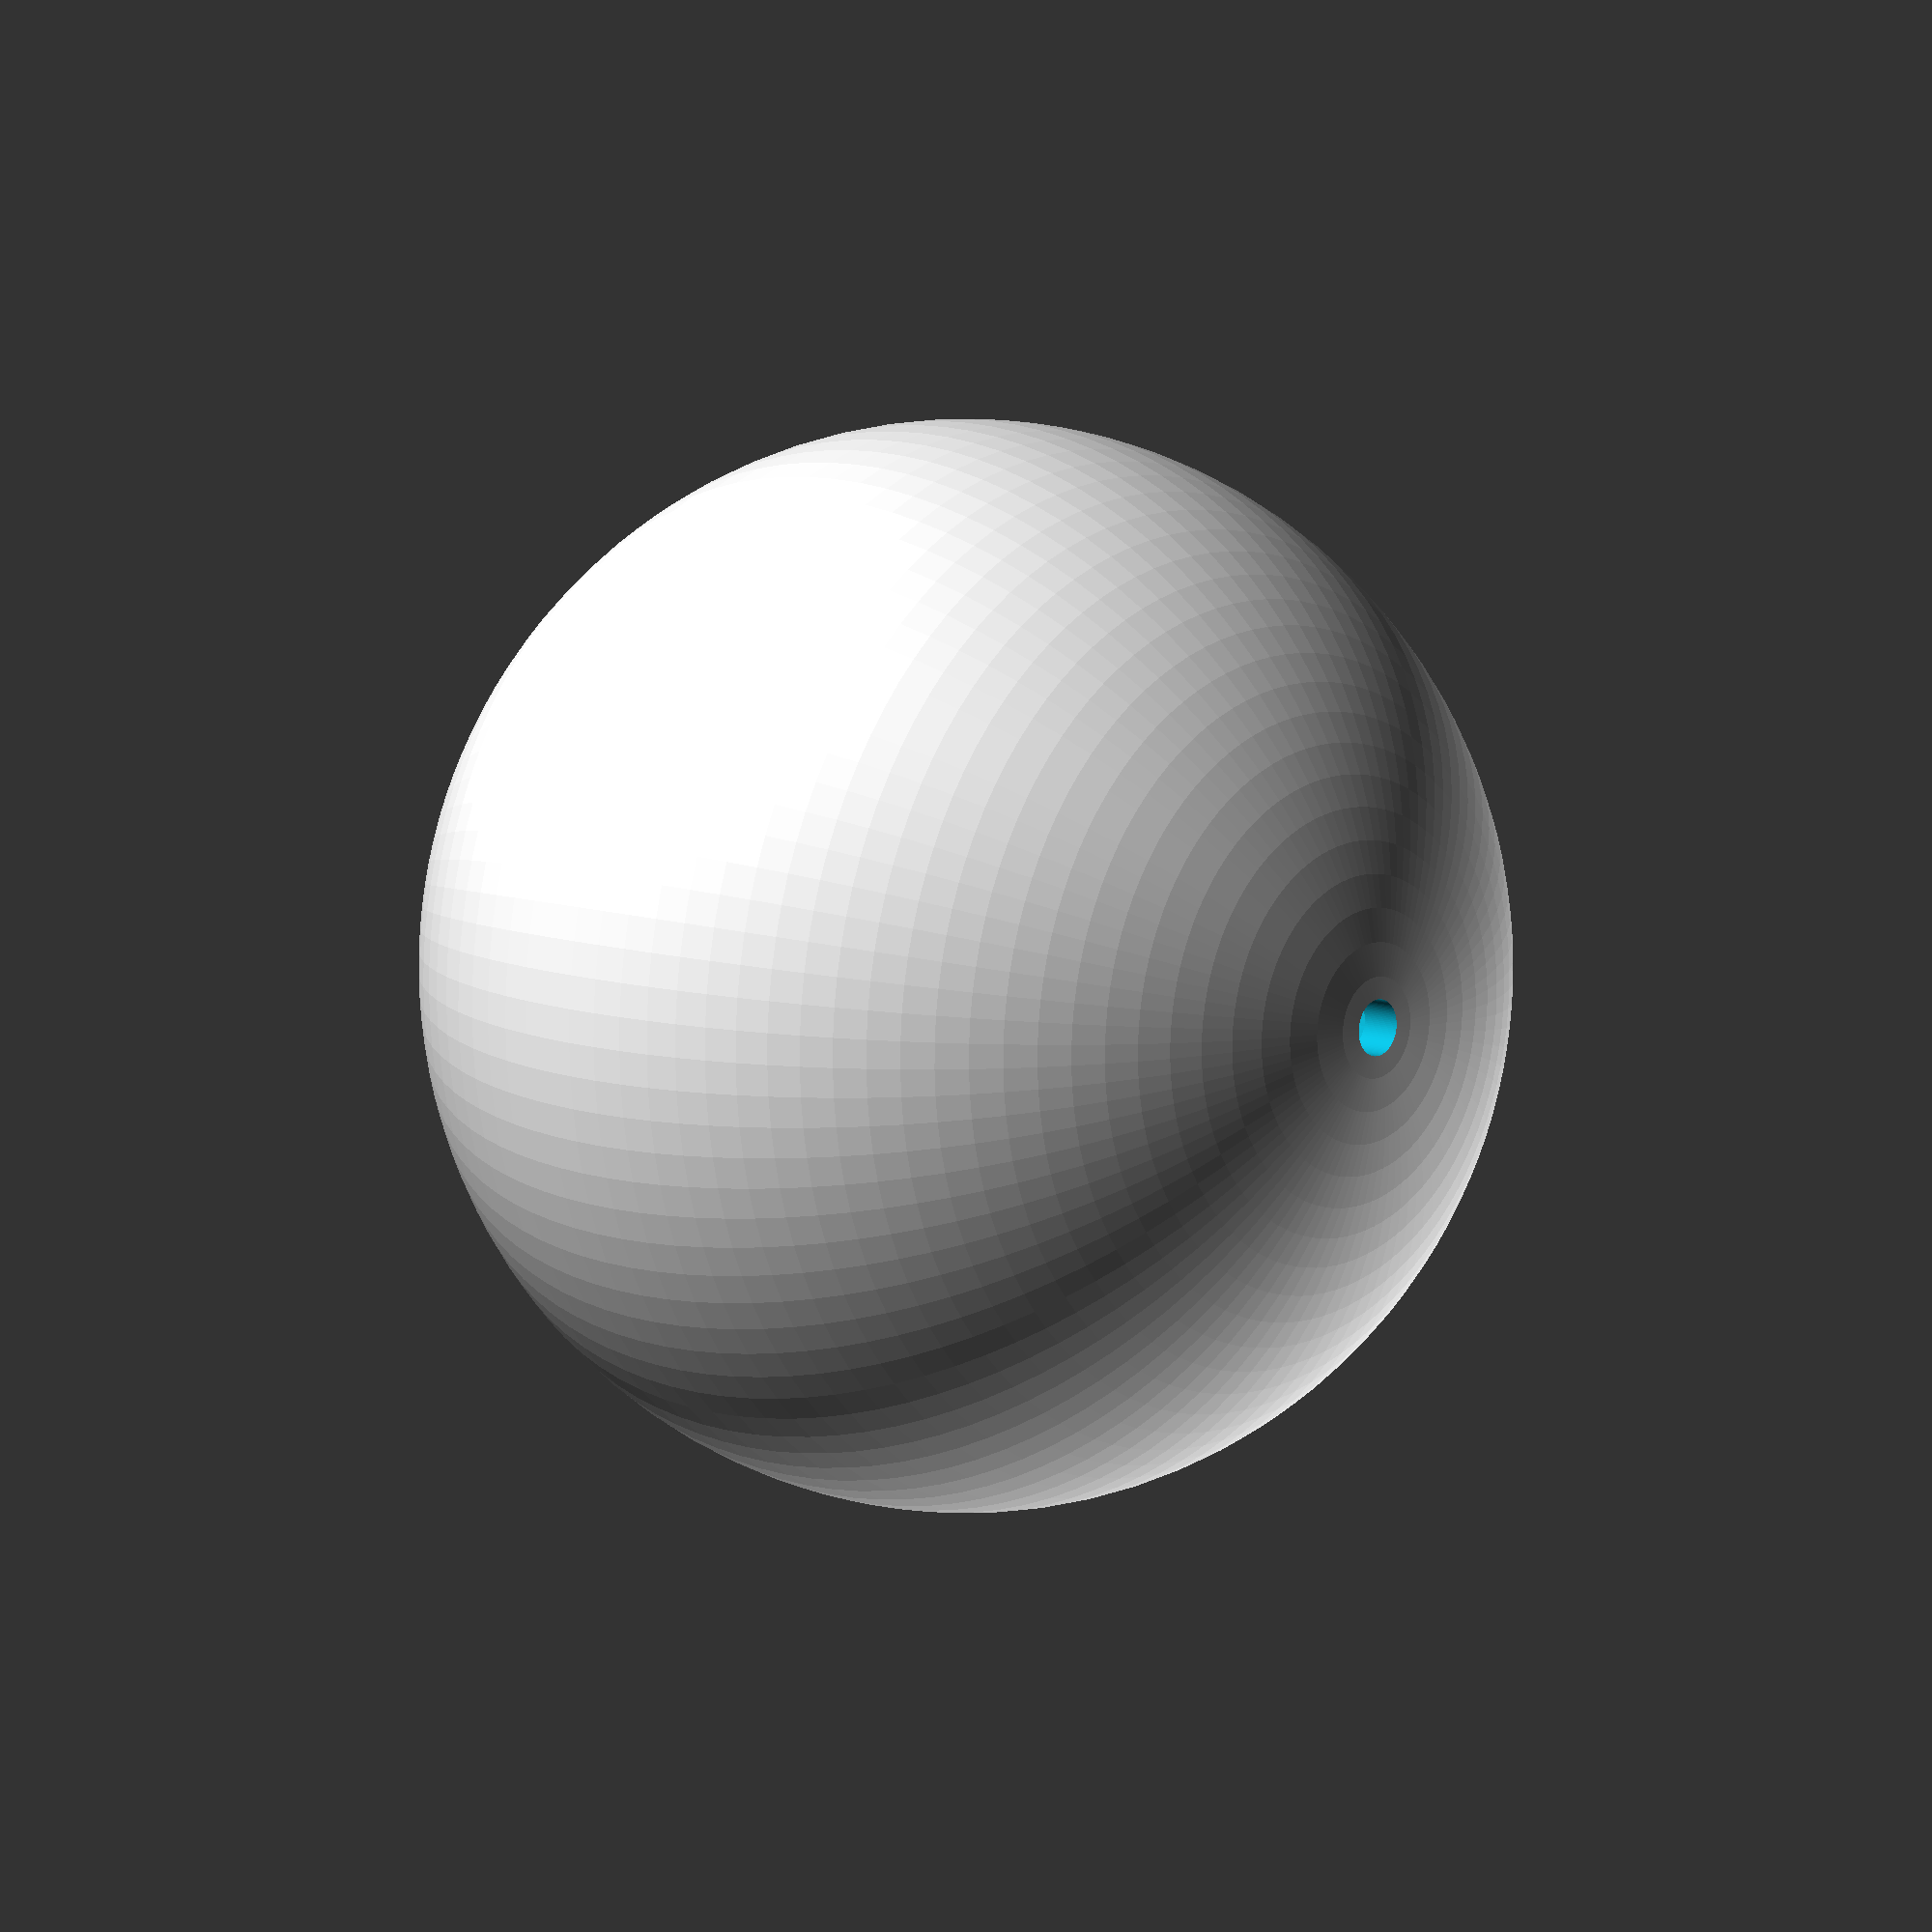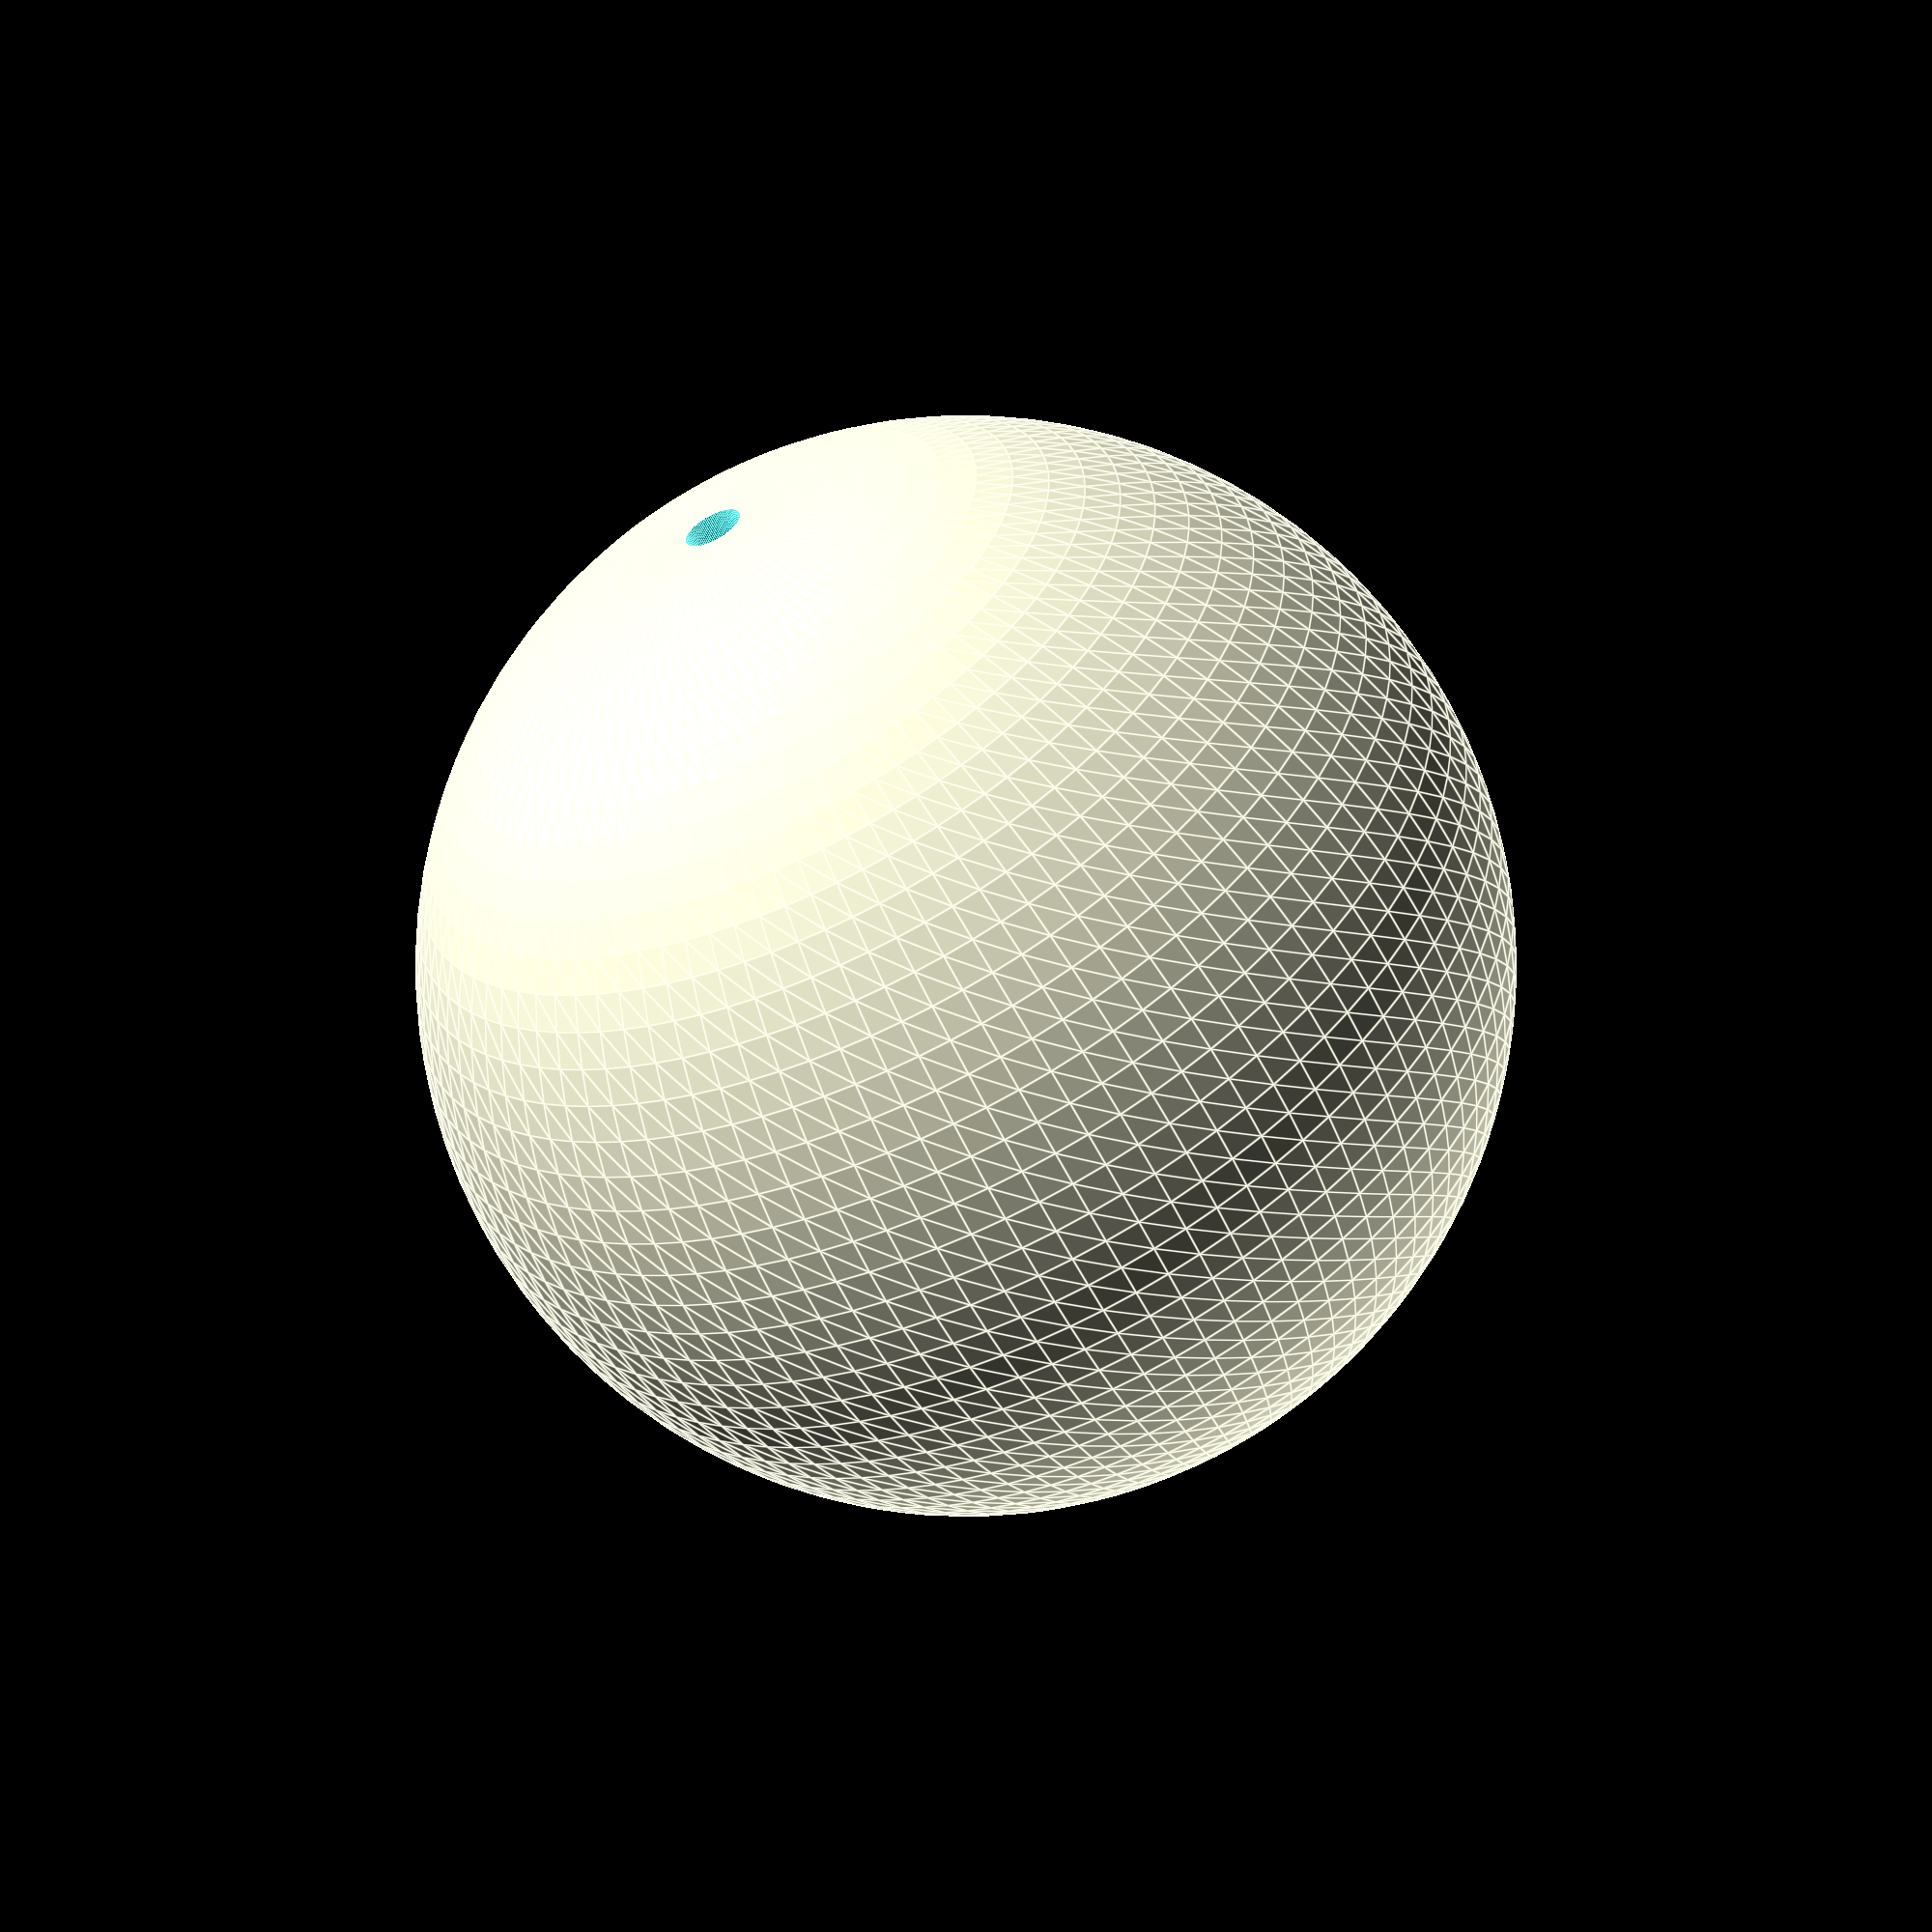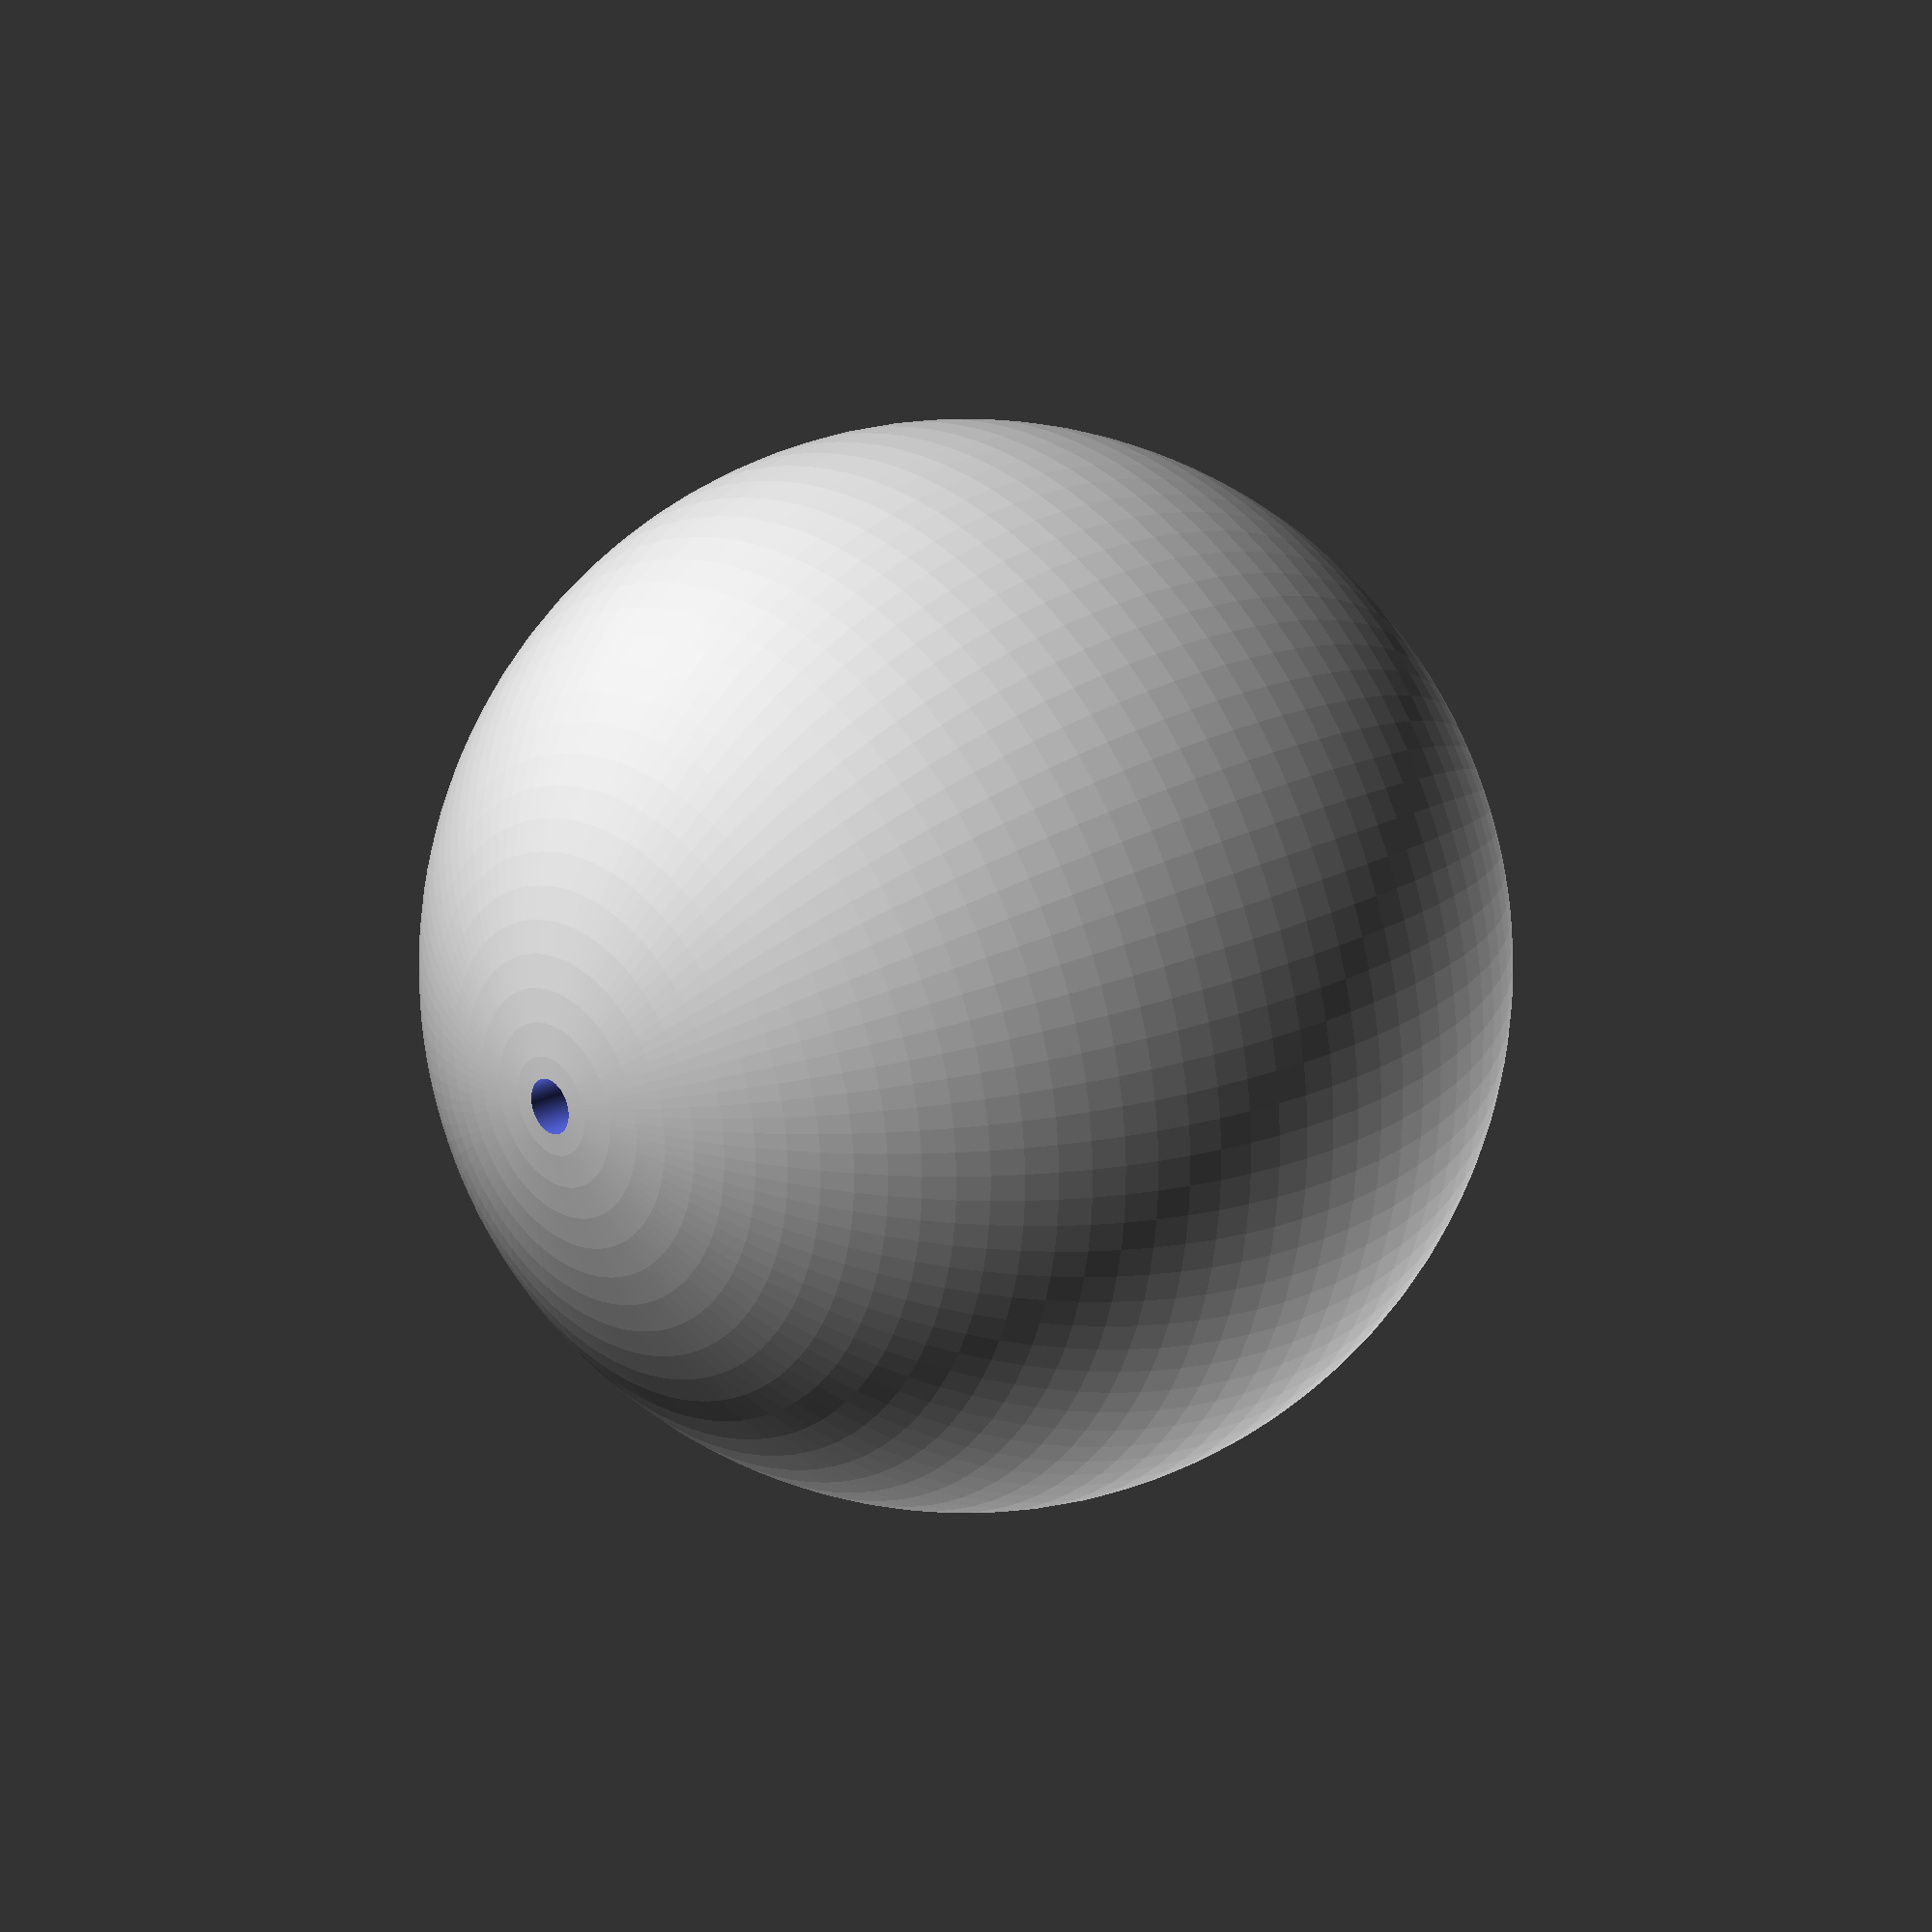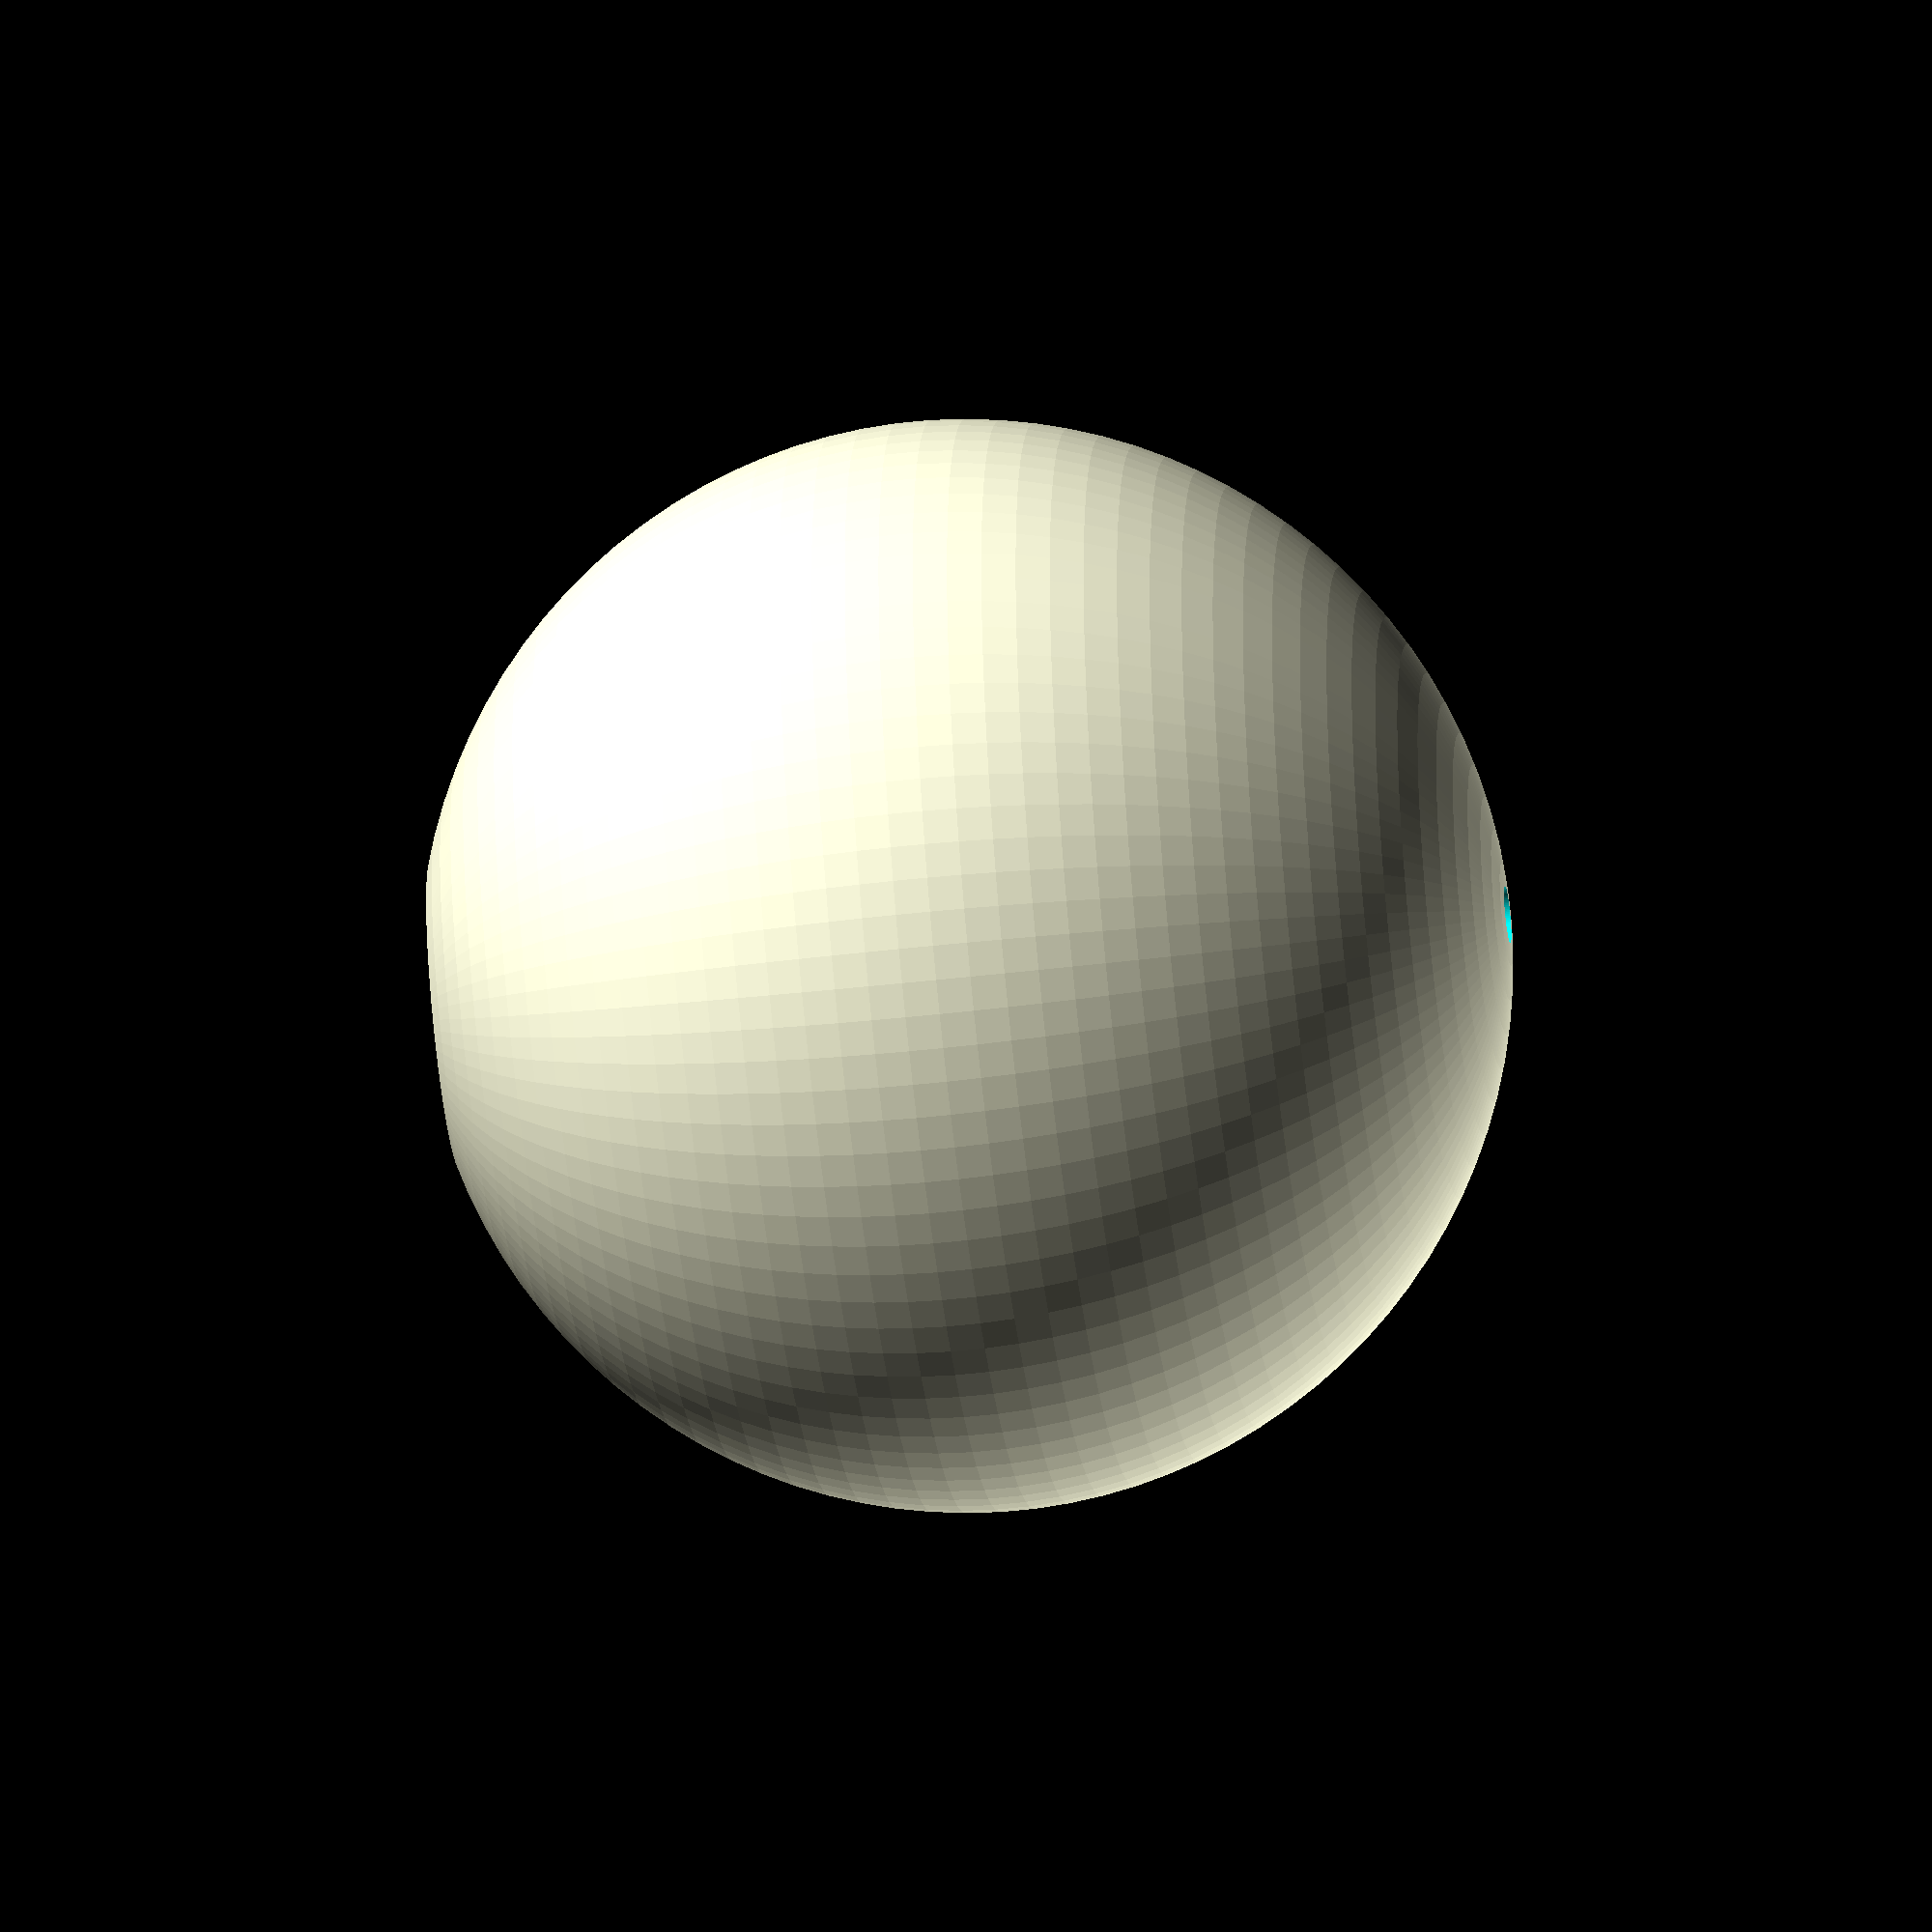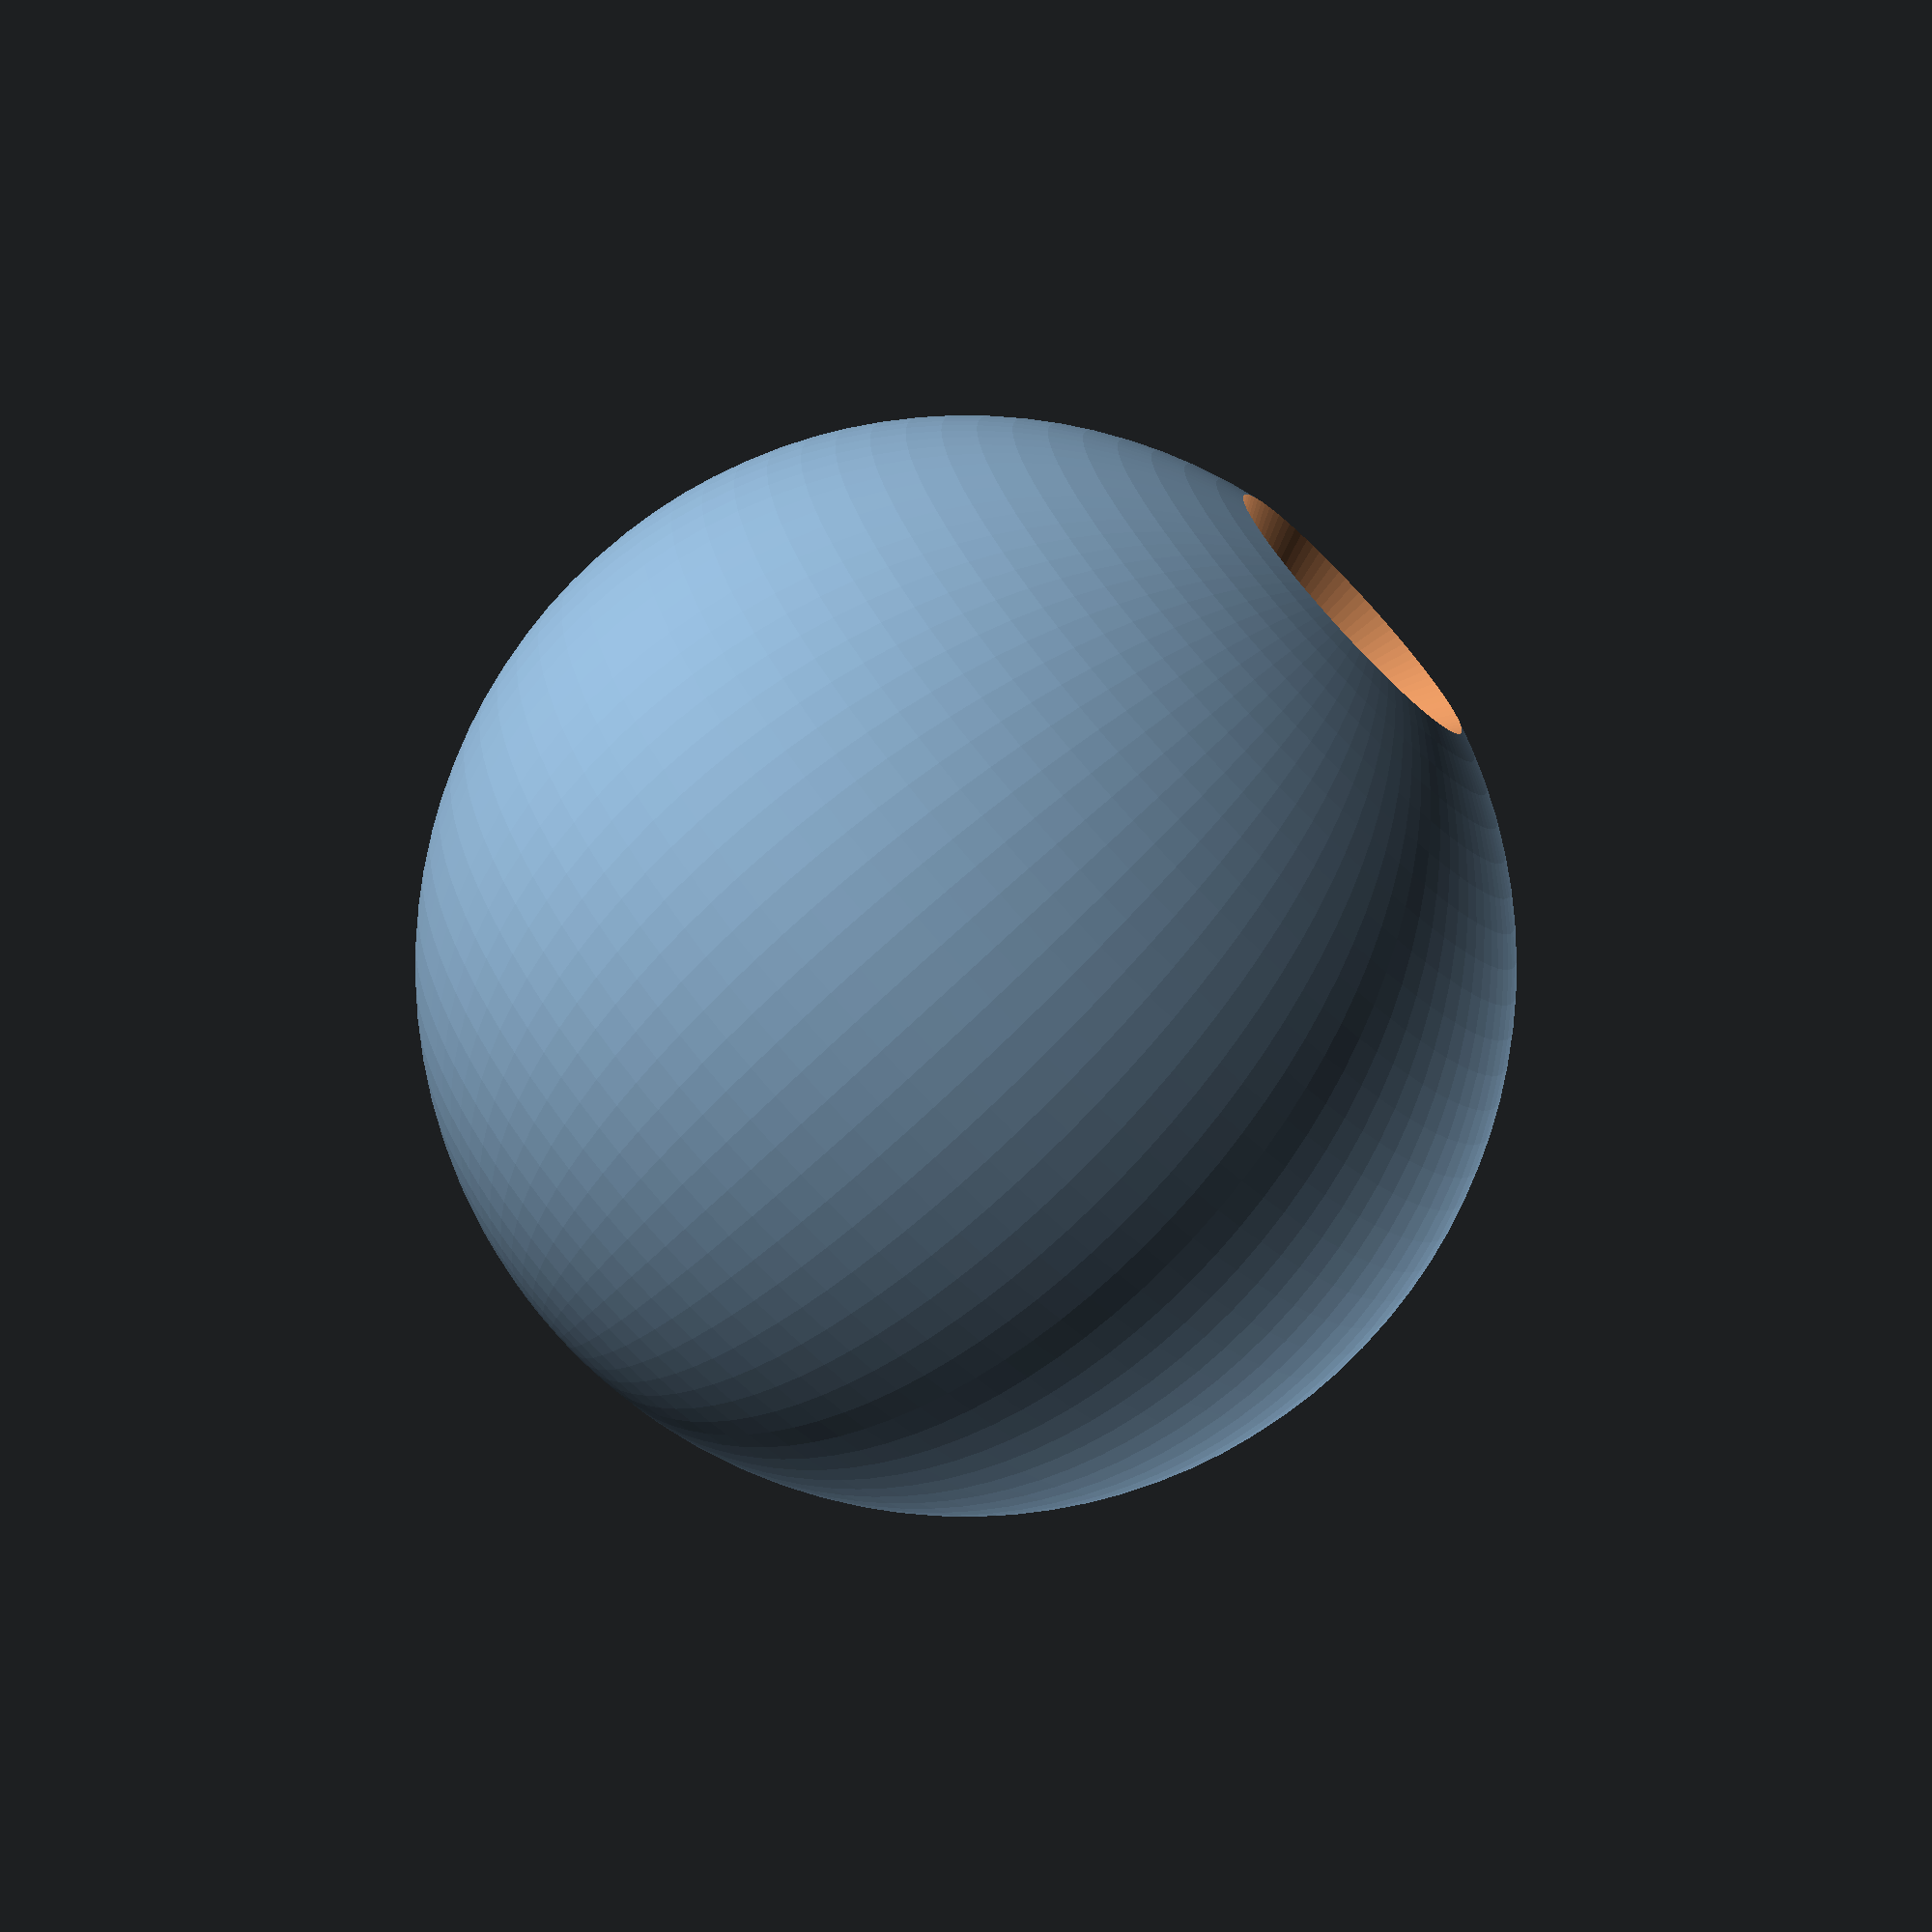
<openscad>
module tama(){
    
    tama_diameter = 19/8;
    
    sleeve_diameter = 0.5;
    sleeve_height = 19/8;
    
    string_diameter = 0.125;
    string_height = 4;
    
    hole_diameter = 0.75;
    hole_height = 0.1875;
    
    difference(){
        //main sphere
        sphere(r = tama_diameter/2);
        //sleeve difference
        translate([0,0,-35/32]) cylinder(h = sleeve_height, r = sleeve_diameter/2);
        //string hole difference
        translate([0,0,-
        2]) cylinder(h = hole_heigh, r = string_diameter/2);
        //hole difference
        translate([0,0,1]) cylinder(h = hole_height, r1 = sleeve_diameter/2, r2 = hole_diameter/2);
    }
}

//mm to inch scaling
scale(25.4) tama($fn = 100);
</openscad>
<views>
elev=170.1 azim=184.9 roll=48.9 proj=o view=solid
elev=237.6 azim=183.2 roll=334.0 proj=p view=edges
elev=336.6 azim=58.6 roll=229.6 proj=o view=wireframe
elev=46.9 azim=80.7 roll=97.4 proj=o view=solid
elev=71.1 azim=258.1 roll=313.9 proj=p view=solid
</views>
